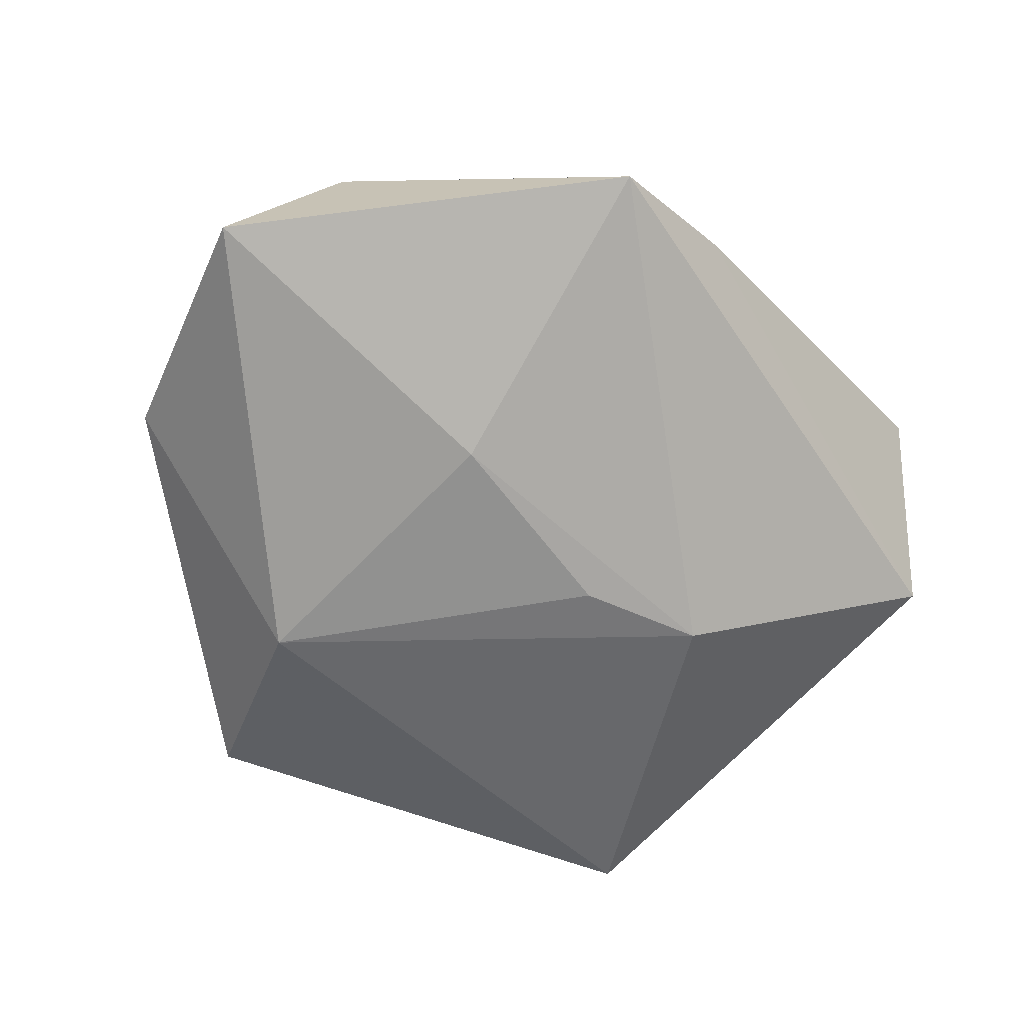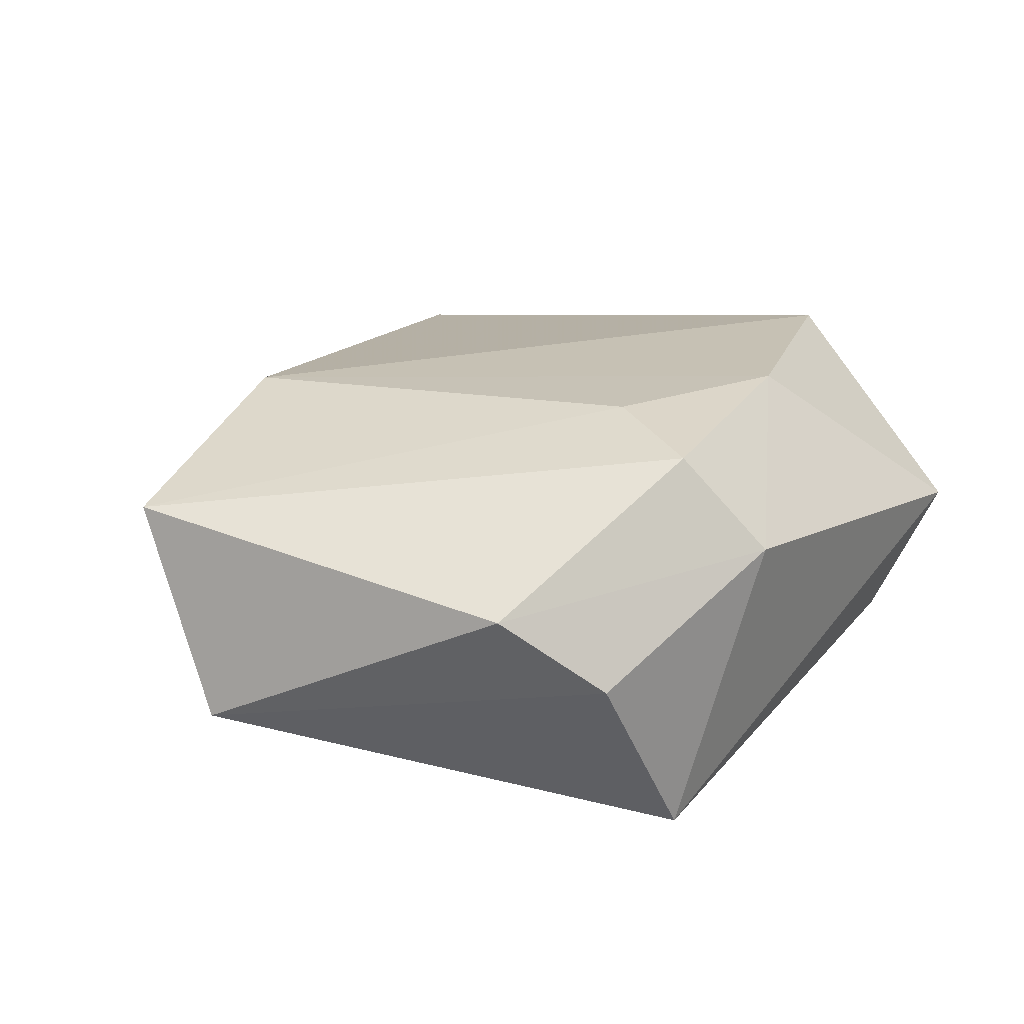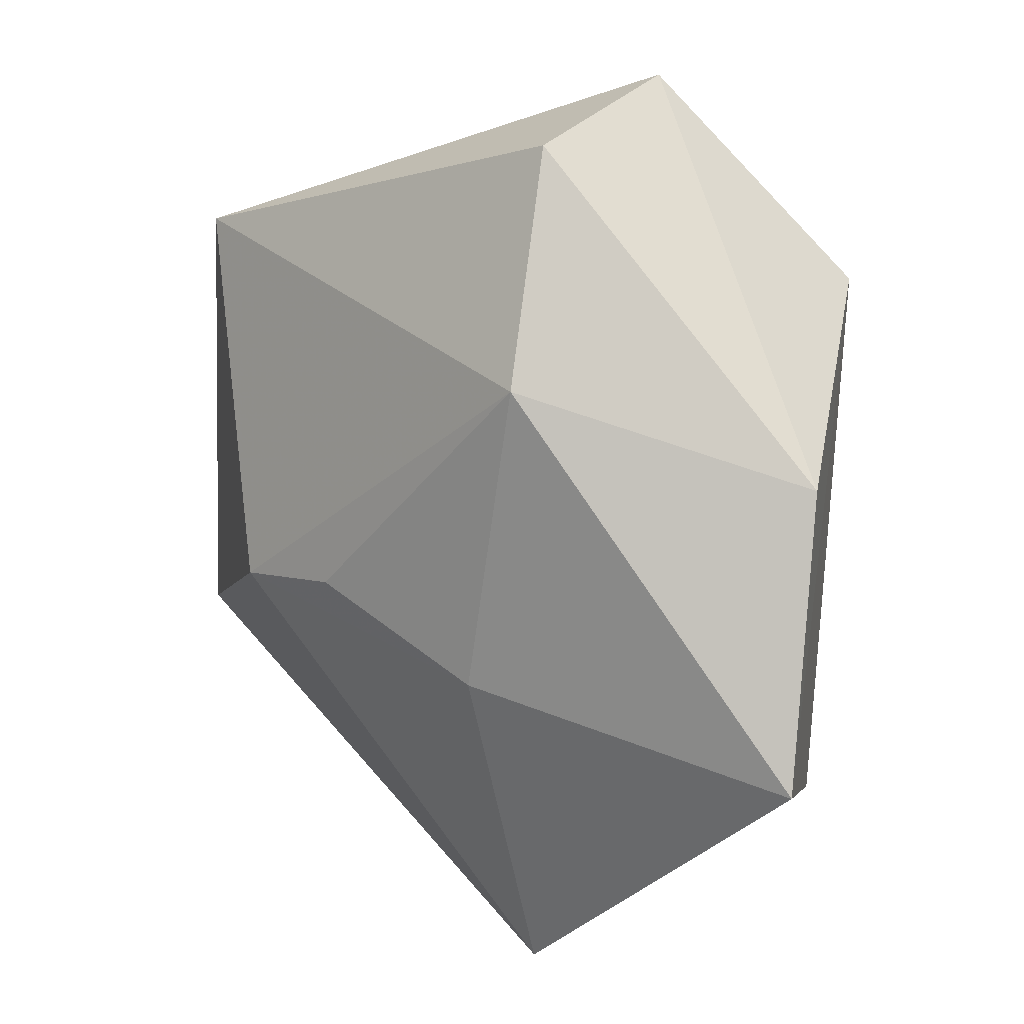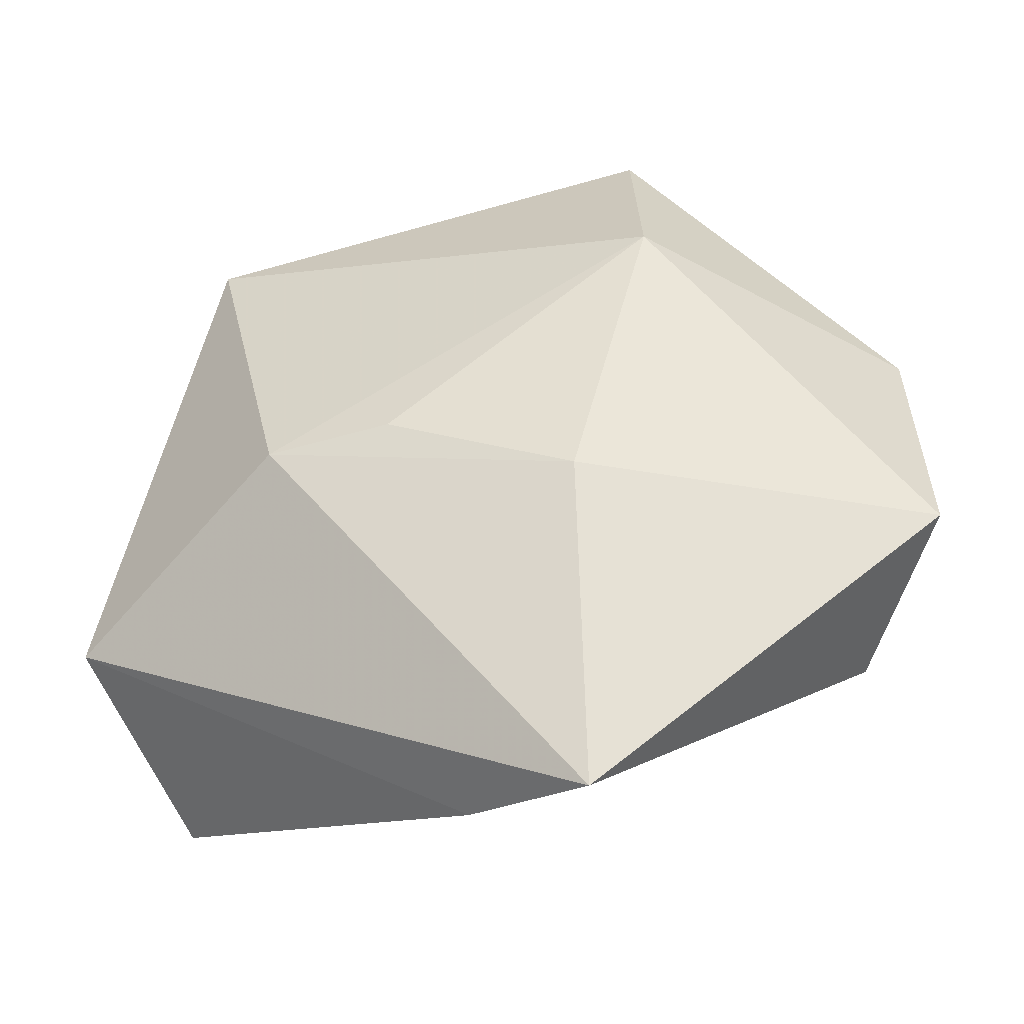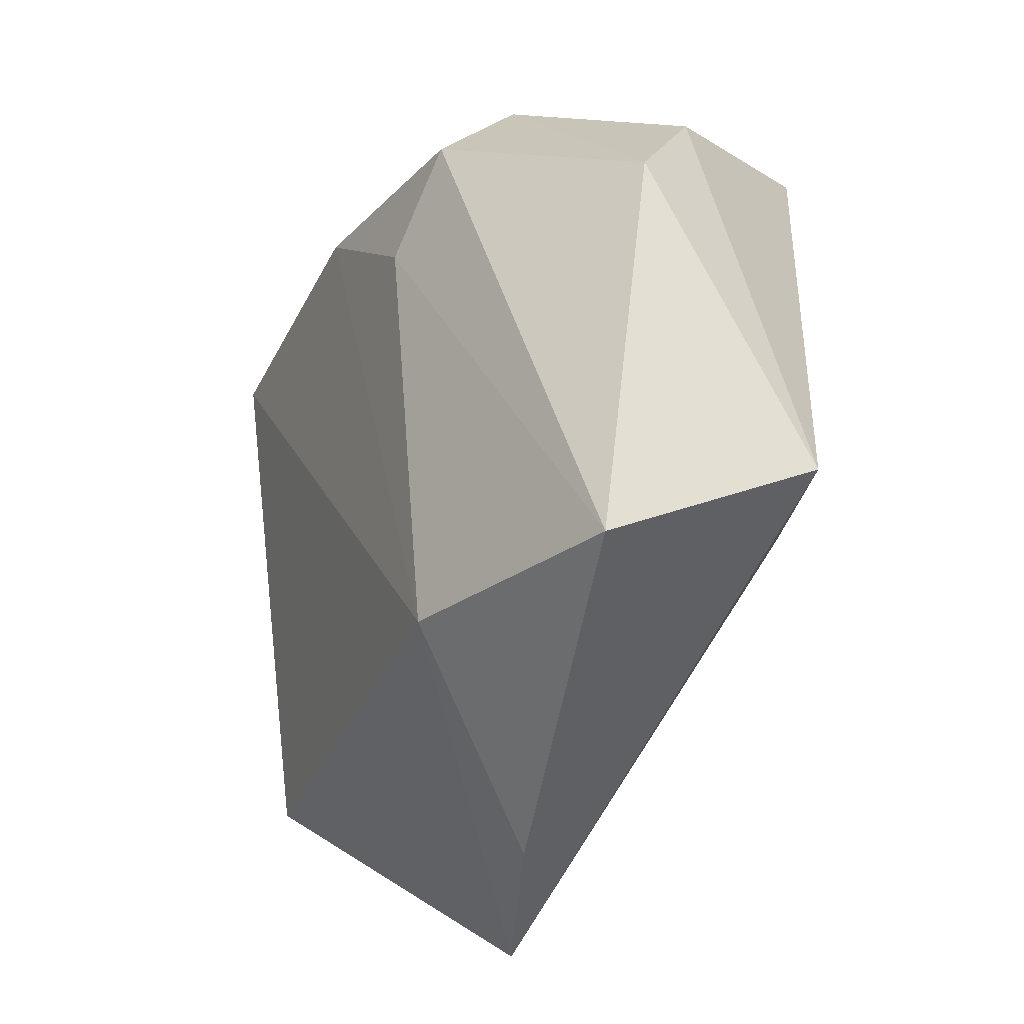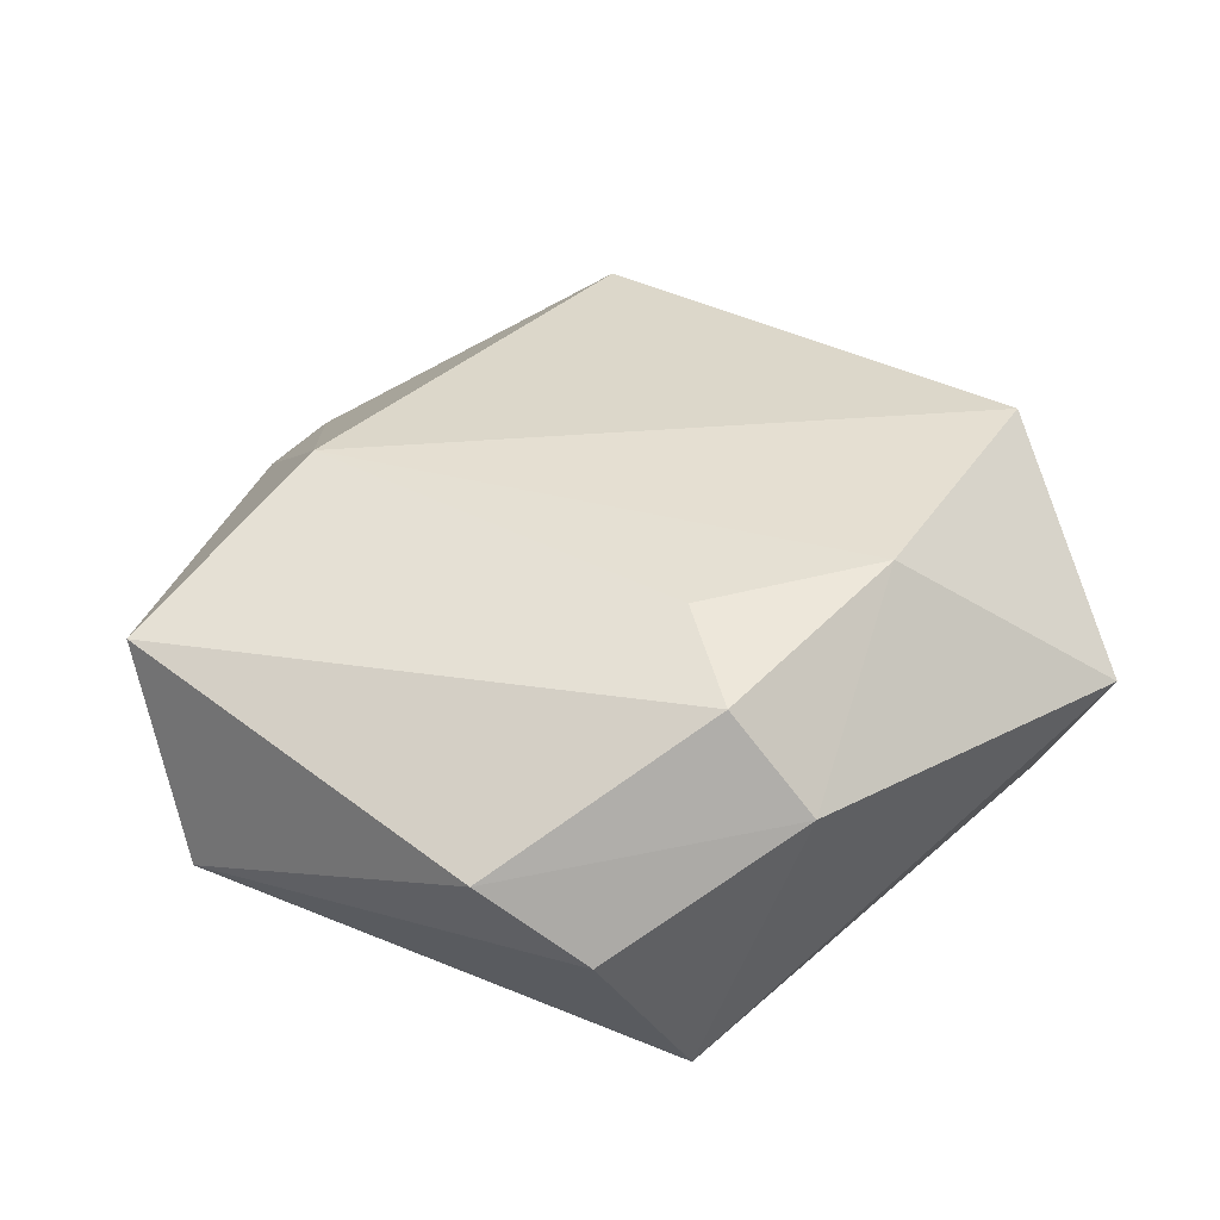
<metadata>
{"format":"obj","ext":"obj","renderer":"f3d","projection":"perspective","resolution":1024,"background":"white","views":[{"elev":-56.5,"azim":-26.4,"up":"+Z"},{"elev":24.5,"azim":113.7,"up":"+Z"},{"elev":8.8,"azim":-131.7,"up":"+Y"},{"elev":-48.2,"azim":-161.3,"up":"+Y"},{"elev":-27.9,"azim":61.0,"up":"+Y"},{"elev":43.3,"azim":127.3,"up":"+Z"}]}
</metadata>
<code>
v -0.04944 -0.02615 -0.005571
v -0.004874 0.02842 0.02149
v 0.02026 0.02686 0.02049
v -0.01427 -0.01853 -0.01822
v 0.005436 -0.009489 -0.02228
v 0.03844 0.02539 0.0002343
v 0.04197 -0.02872 0.01356
v 0.01882 0.03619 0.01063
v -0.02095 0.04624 0.003159
v 0.01485 -0.02827 0.01947
v -0.01115 -0.05228 -0.005771
v -0.04771 0.004469 -0.0006233
v 0.01241 0.01669 0.022
v 0.003736 -0.04636 0.0009575
v 0.01892 -0.01012 -0.02288
v -0.02113 0.0388 -0.01372
v -0.03476 0.02446 0.01881
v 0.0289 0.03021 -0.01982
v -0.024 0.01404 -0.02079
v -0.03746 -0.03012 0.01028
v 0.04667 -0.01855 -0.008194
v 0.04298 0.01484 0.008555
f 15 19 18
f 12 17 9
f 1 17 12
f 12 19 1
f 20 17 1
f 8 18 9
f 22 3 7
f 22 8 3
f 9 17 2
f 2 8 9
f 3 8 2
f 9 18 16
f 18 19 16
f 16 12 9
f 19 12 16
f 11 20 1
f 1 19 4
f 4 11 1
f 15 11 4
f 18 8 6
f 8 22 6
f 7 3 13
f 3 2 13
f 21 11 15
f 21 22 7
f 21 15 18
f 18 6 21
f 21 6 22
f 14 21 7
f 11 21 14
f 19 15 5
f 5 4 19
f 15 4 5
f 10 2 17
f 10 13 2
f 17 20 10
f 7 13 10
f 10 14 7
f 20 11 10
f 11 14 10

</code>
